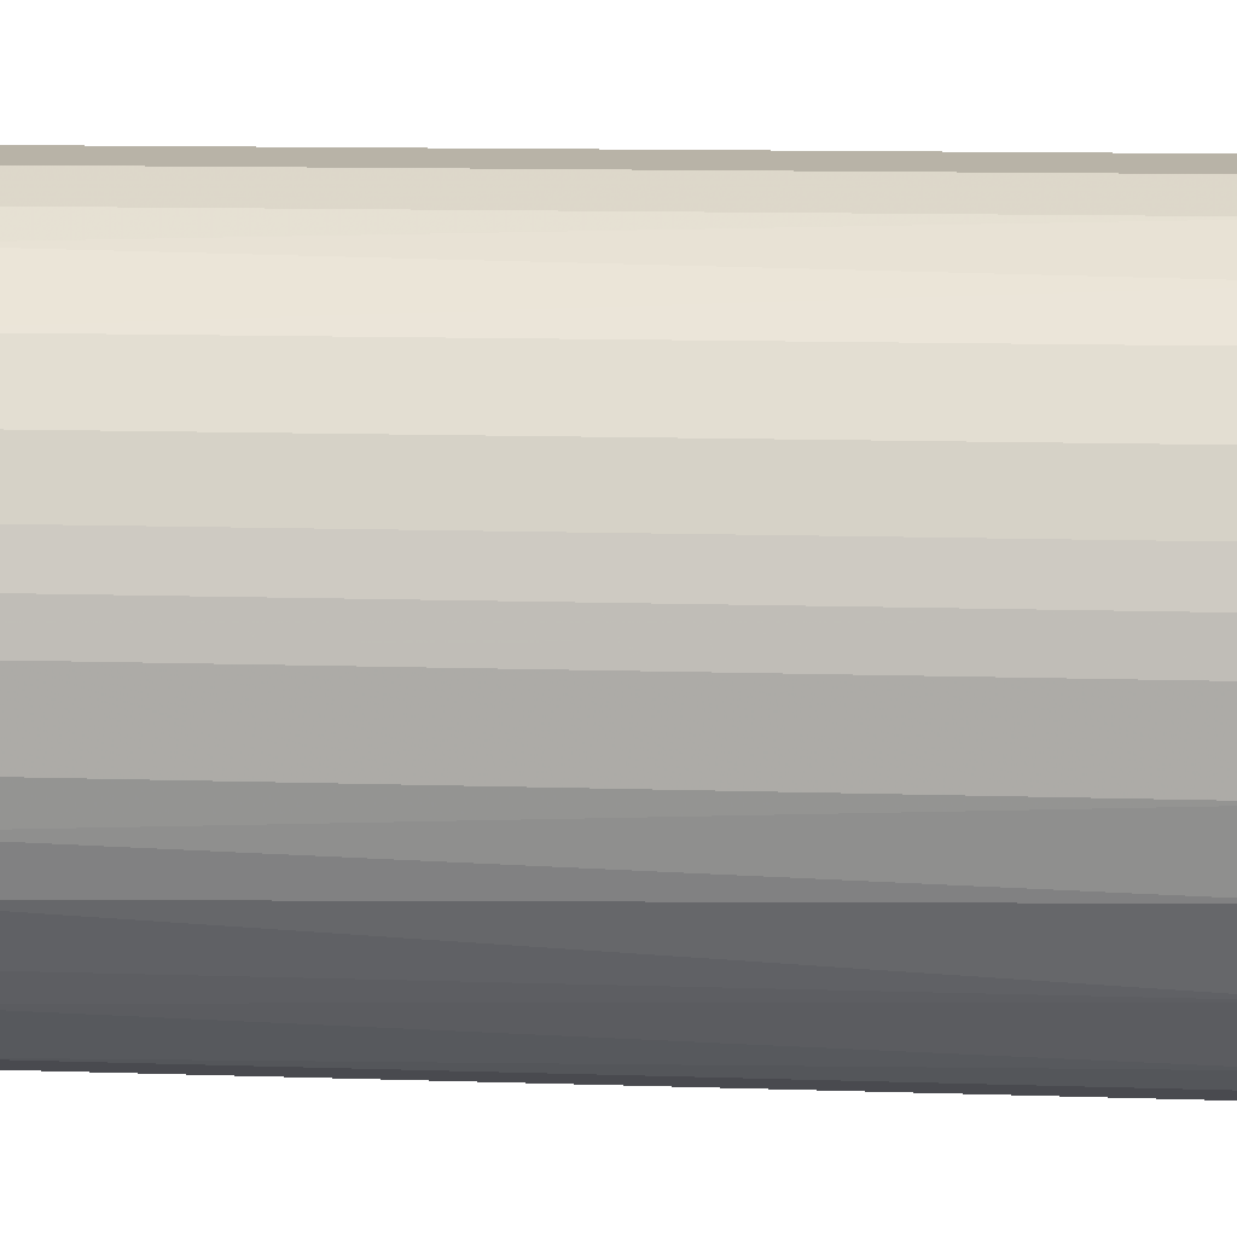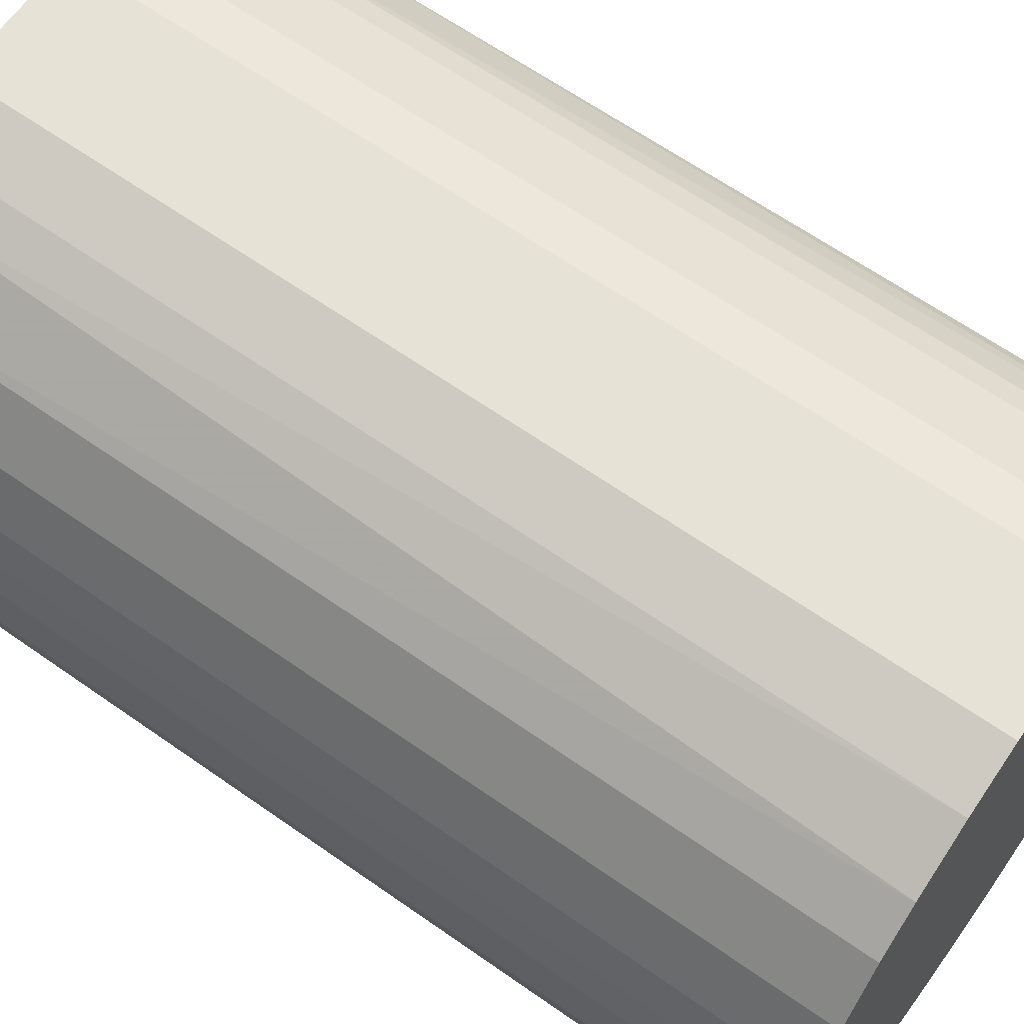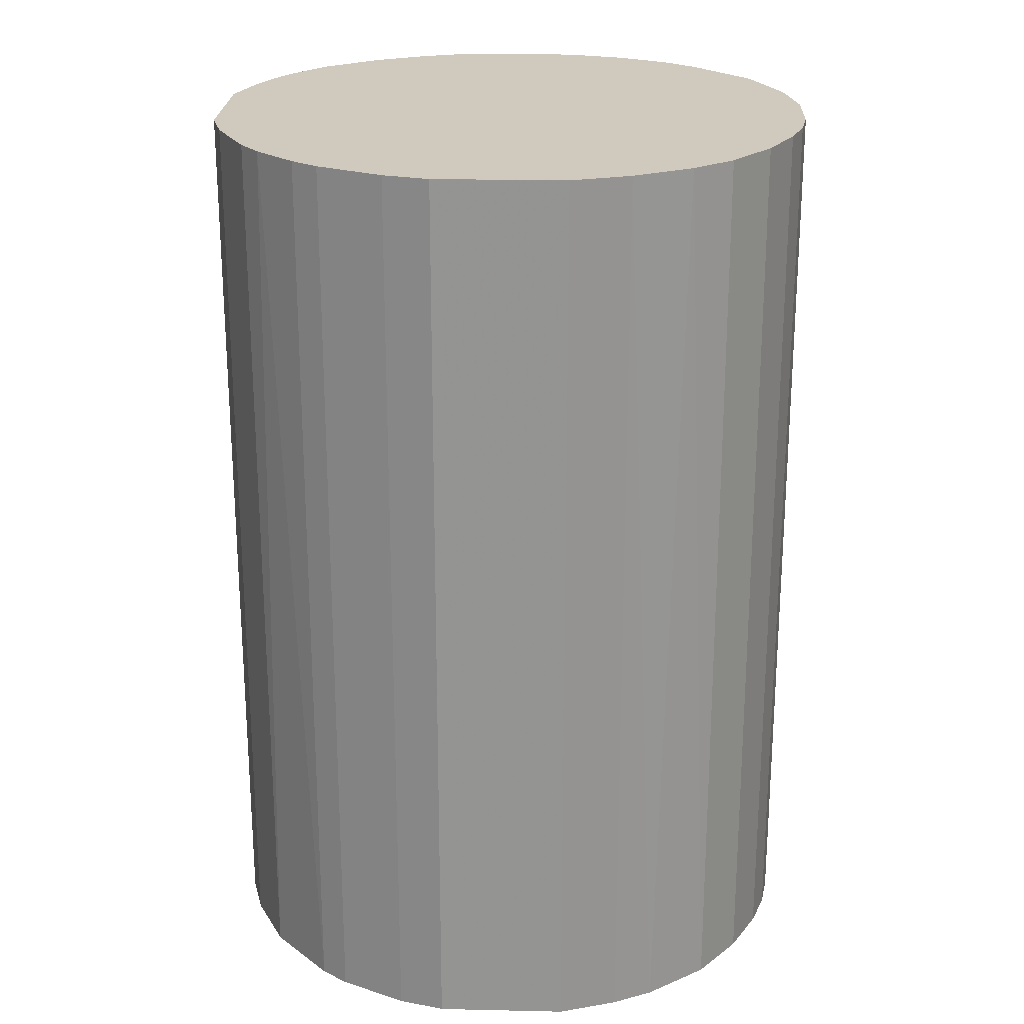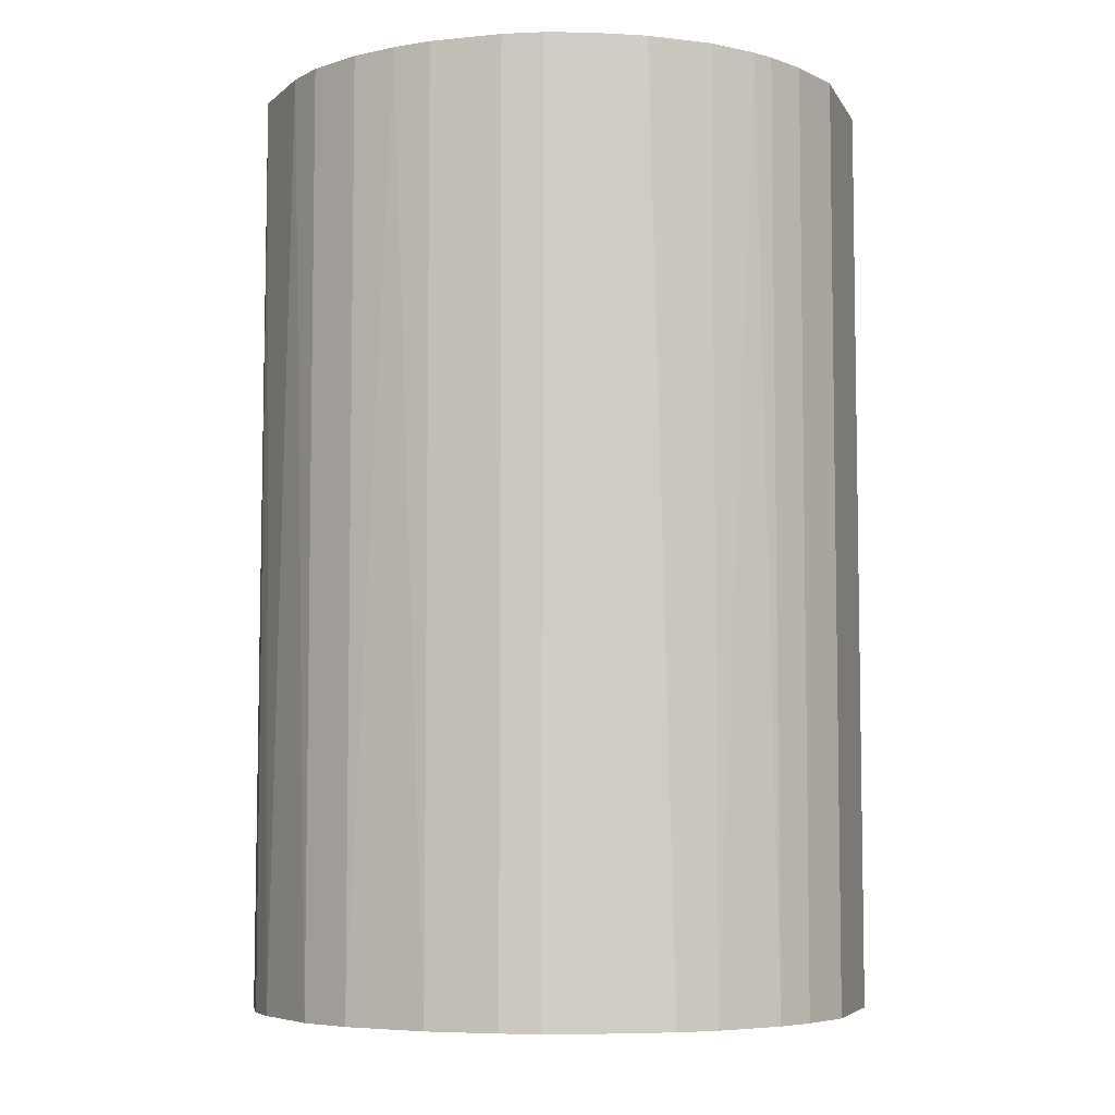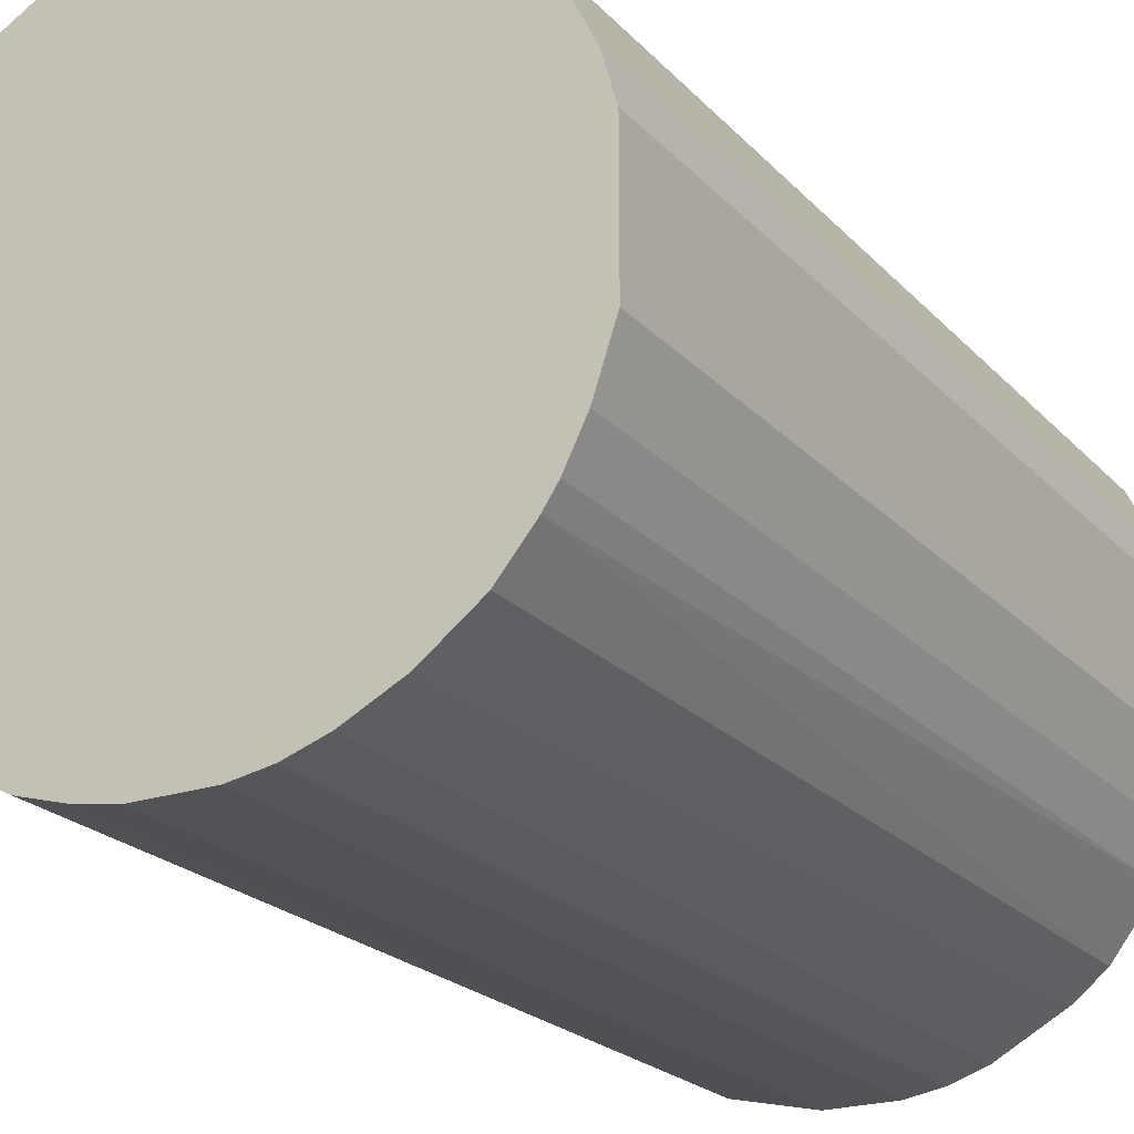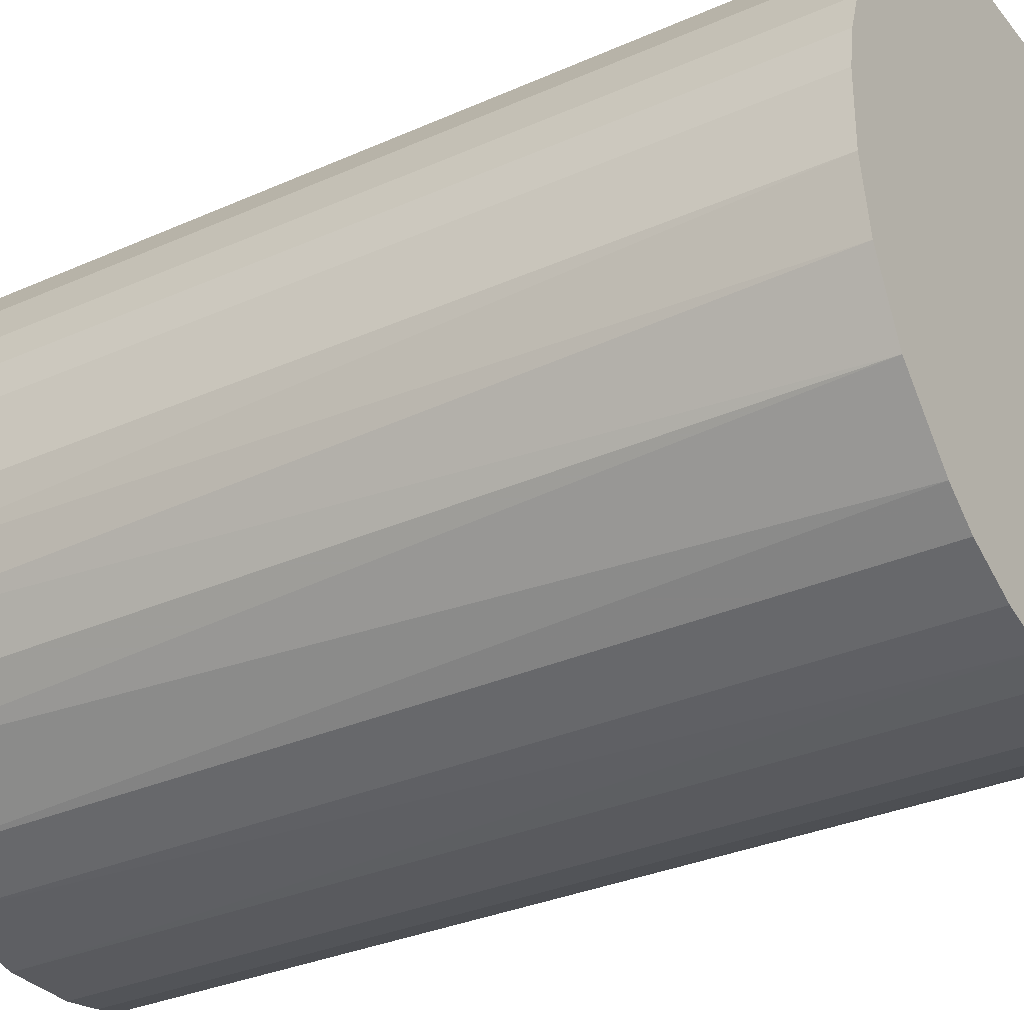
<metadata>
{"format":"obj","ext":"obj","renderer":"f3d","projection":"perspective","resolution":1024,"background":"white","views":[{"elev":12.9,"azim":-85.9,"up":"+Y"},{"elev":63.9,"azim":-54.6,"up":"+Y"},{"elev":22.8,"azim":-177.8,"up":"+Z"},{"elev":-6.1,"azim":17.1,"up":"+Z"},{"elev":-22.1,"azim":30.4,"up":"+Y"},{"elev":-31.8,"azim":-57.8,"up":"+Y"}]}
</metadata>
<code>
o convex_0
v -0.02917 -0.01203 -0.04681
v 0.03082 0.006424 0.04681
v 0.0295 0.01104 0.04681
v -0.02983 -0.01005 0.04681
v -0.006752 0.03082 -0.04681
v 0.01895 -0.02521 -0.04681
v 0.003791 -0.03115 0.04681
v -0.01862 0.02554 0.04681
v 0.0295 0.01104 -0.04681
v 0.01104 0.0295 0.04681
v -0.01203 -0.02917 -0.04681
v -0.02917 0.0117 -0.04681
v 0.02686 -0.01664 0.04681
v 0.01763 0.0262 -0.04681
v -0.0173 -0.02653 0.04681
v 0.03082 -0.006752 -0.04681
v -0.03049 0.007746 0.04681
v 0.003791 -0.03115 -0.04681
v -0.02258 0.02224 -0.04681
v -0.006752 0.03082 0.04681
v 0.02423 0.02027 0.04681
v 0.01697 -0.02653 0.04681
v 0.006424 0.03082 -0.04681
v -0.02389 -0.02059 -0.04681
v -0.03115 -0.003458 -0.04681
v -0.02653 0.01697 0.04681
v 0.03082 -0.006752 0.04681
v -0.007413 -0.03049 0.04681
v -0.02653 -0.0173 0.04681
v 0.02686 -0.01664 -0.04681
v 0.0262 0.01763 -0.04681
v -0.01269 0.02884 -0.04681
v 0.0117 -0.02917 -0.04681
v 0.02225 -0.02257 0.04681
v -0.03115 -0.003458 0.04681
v -0.003458 -0.03115 -0.04681
v -0.03115 0.003785 -0.04681
v 0.01763 0.0262 0.04681
v 0.03082 0.006424 -0.04681
v 0.006424 0.03082 0.04681
v -0.0173 -0.02653 -0.04681
v 0.007746 -0.03049 0.04681
v -0.0206 -0.02389 0.04681
v 0.02027 0.02423 -0.04681
v -0.02258 0.02224 0.04681
v -0.01269 0.02884 0.04681
v 0.02884 -0.01269 -0.04681
v -0.01664 0.02686 -0.04681
v 0.02225 -0.02257 -0.04681
v -0.02653 0.01697 -0.04681
v 0.01104 0.0295 -0.04681
v -0.02653 -0.0173 -0.04681
v -0.01203 -0.02917 0.04681
v -0.003458 -0.03115 0.04681
v -0.03115 0.003785 0.04681
v 0.0262 0.01763 0.04681
v 0.02884 -0.01269 0.04681
v 0.0117 -0.02917 0.04681
v -0.02917 0.0117 0.04681
v -0.03049 -0.007413 -0.04681
v 0.02027 0.02423 0.04681
v -0.03049 0.007746 -0.04681
v 0.02554 -0.01862 0.04681
v 0.007746 -0.03049 -0.04681
f 33 42 64
f 2 3 4
f 1 5 6
f 2 4 7
f 4 3 8
f 3 2 9
f 6 5 9
f 8 3 10
f 1 6 11
f 5 1 12
f 2 7 13
f 9 5 14
f 7 4 15
f 6 9 16
f 4 8 17
f 11 6 18
f 5 12 19
f 8 10 20
f 10 3 21
f 13 7 22
f 14 5 23
f 5 20 23
f 1 11 24
f 12 1 25
f 17 8 26
f 2 13 27
f 16 2 27
f 7 15 28
f 4 1 29
f 15 4 29
f 6 16 30
f 3 9 31
f 9 14 31
f 5 19 32
f 20 5 32
f 18 6 33
f 6 22 33
f 22 6 34
f 13 22 34
f 4 17 35
f 18 7 36
f 11 18 36
f 28 11 36
f 12 25 37
f 25 35 37
f 14 10 38
f 10 21 38
f 9 2 39
f 2 16 39
f 16 9 39
f 20 10 40
f 10 23 40
f 23 20 40
f 11 15 41
f 24 11 41
f 7 18 42
f 22 7 42
f 15 29 43
f 29 24 43
f 41 15 43
f 24 41 43
f 31 14 44
f 21 31 44
f 14 38 44
f 8 19 45
f 26 8 45
f 19 26 45
f 8 20 46
f 20 32 46
f 16 27 47
f 13 30 47
f 30 16 47
f 19 8 48
f 32 19 48
f 8 46 48
f 46 32 48
f 6 30 49
f 34 6 49
f 19 12 50
f 12 26 50
f 26 19 50
f 10 14 51
f 14 23 51
f 23 10 51
f 1 24 52
f 29 1 52
f 24 29 52
f 15 11 53
f 28 15 53
f 11 28 53
f 7 28 54
f 36 7 54
f 28 36 54
f 35 17 55
f 17 37 55
f 37 35 55
f 21 3 56
f 3 31 56
f 31 21 56
f 27 13 57
f 13 47 57
f 47 27 57
f 33 22 58
f 22 42 58
f 42 33 58
f 12 17 59
f 17 26 59
f 26 12 59
f 1 4 60
f 25 1 60
f 4 35 60
f 35 25 60
f 38 21 61
f 21 44 61
f 44 38 61
f 17 12 62
f 12 37 62
f 37 17 62
f 30 13 63
f 13 34 63
f 49 30 63
f 34 49 63
f 18 33 64
f 42 18 64

</code>
